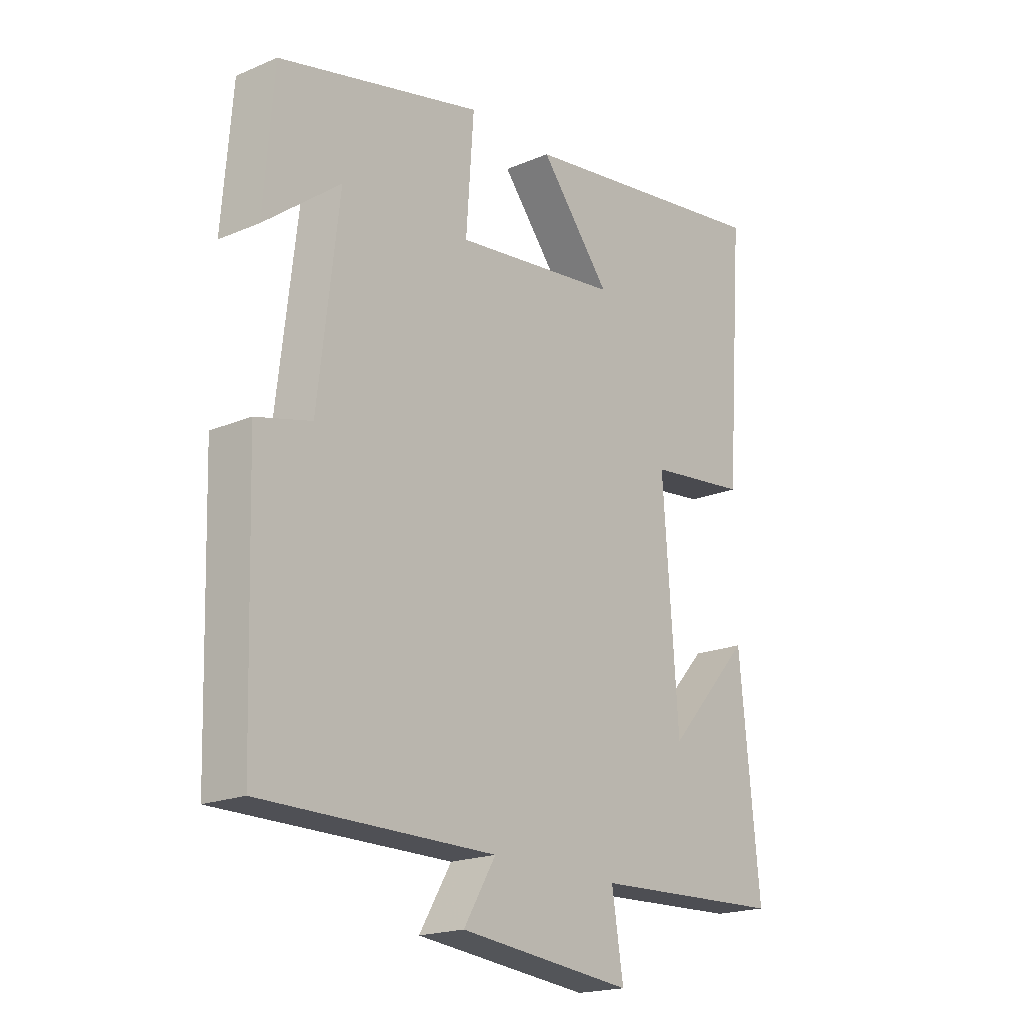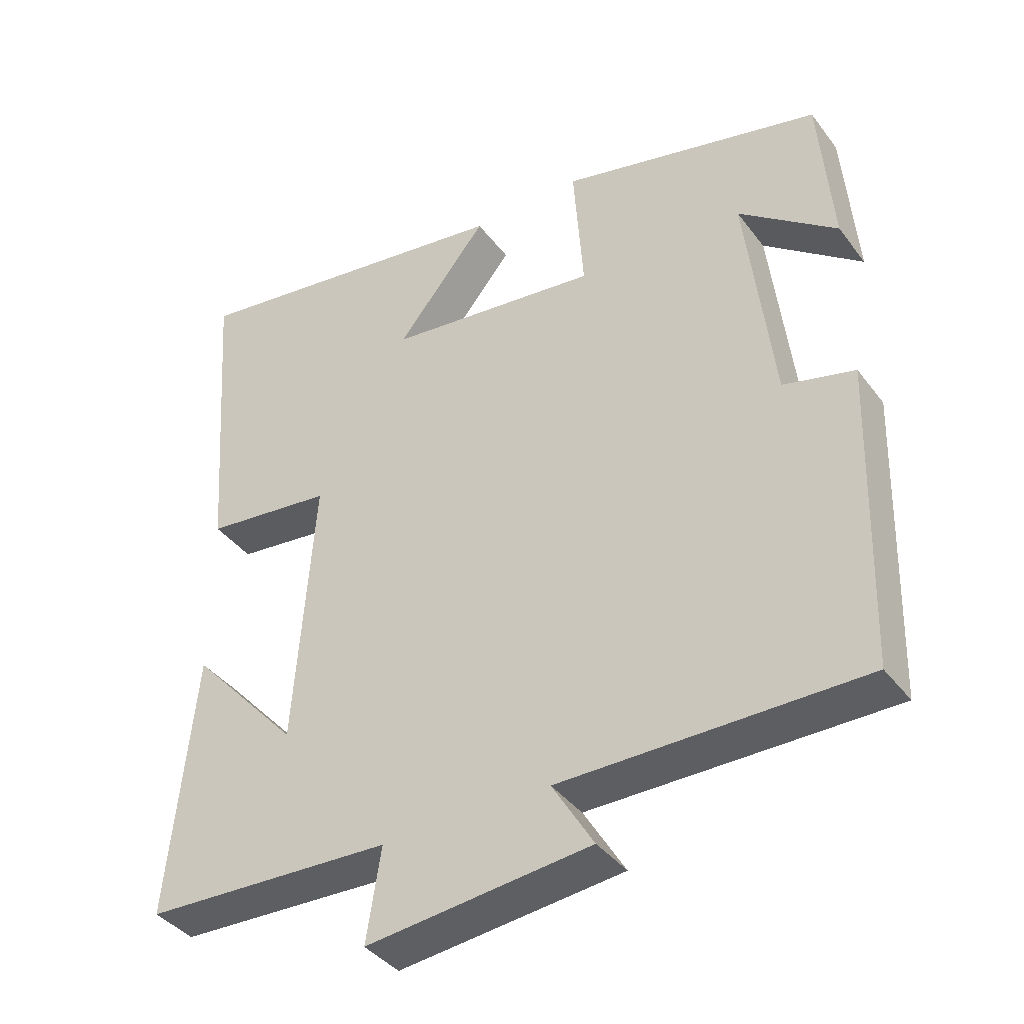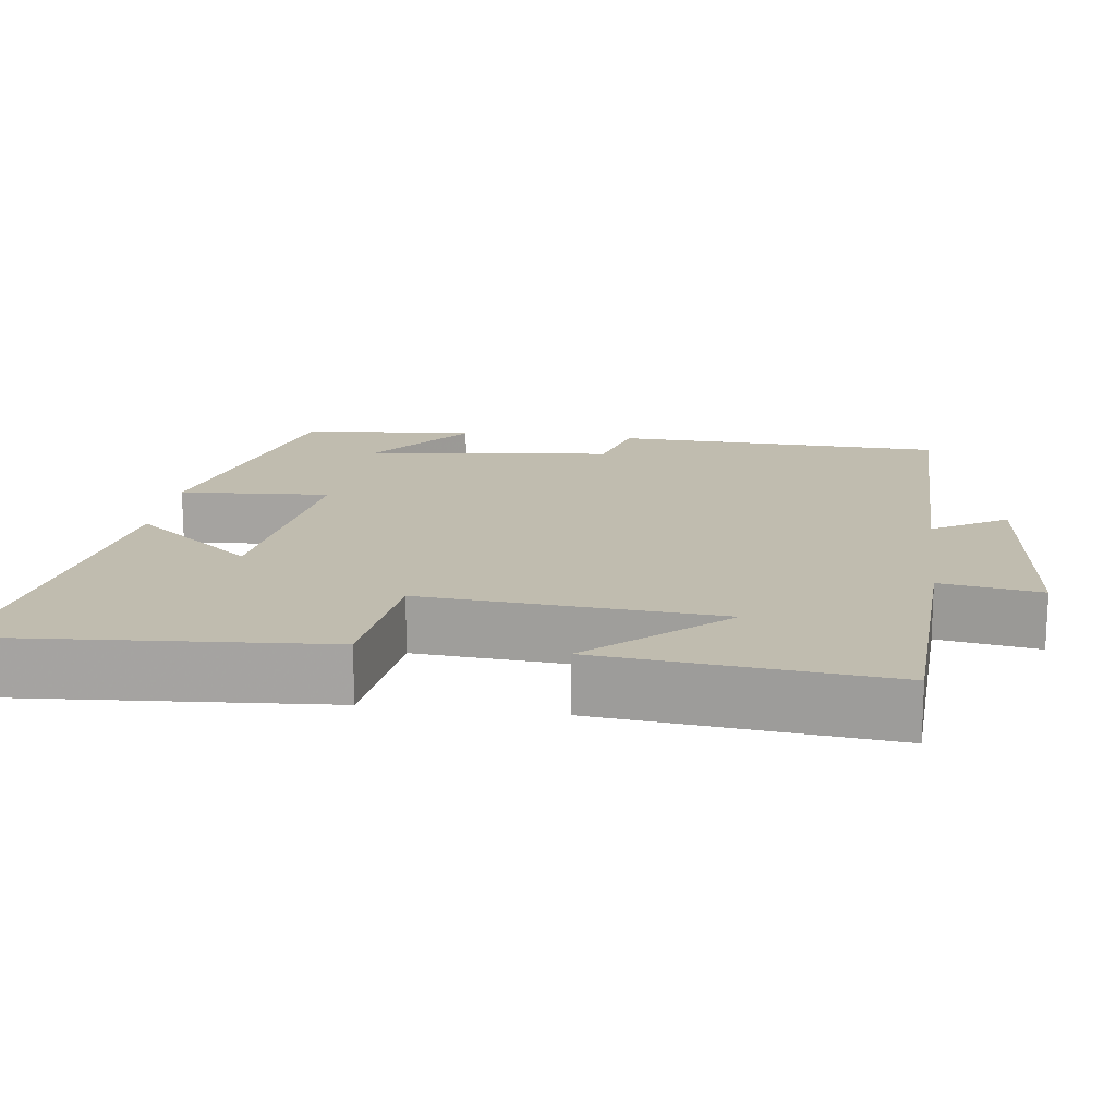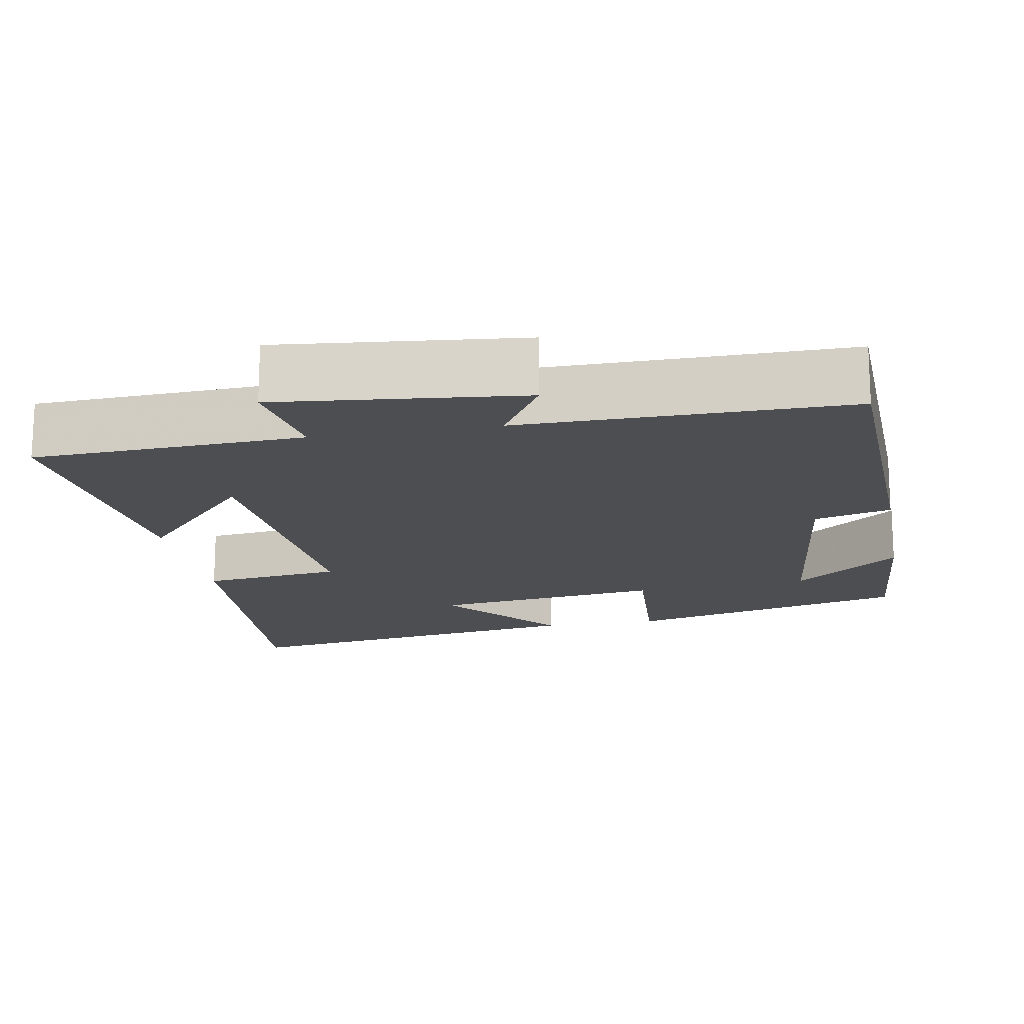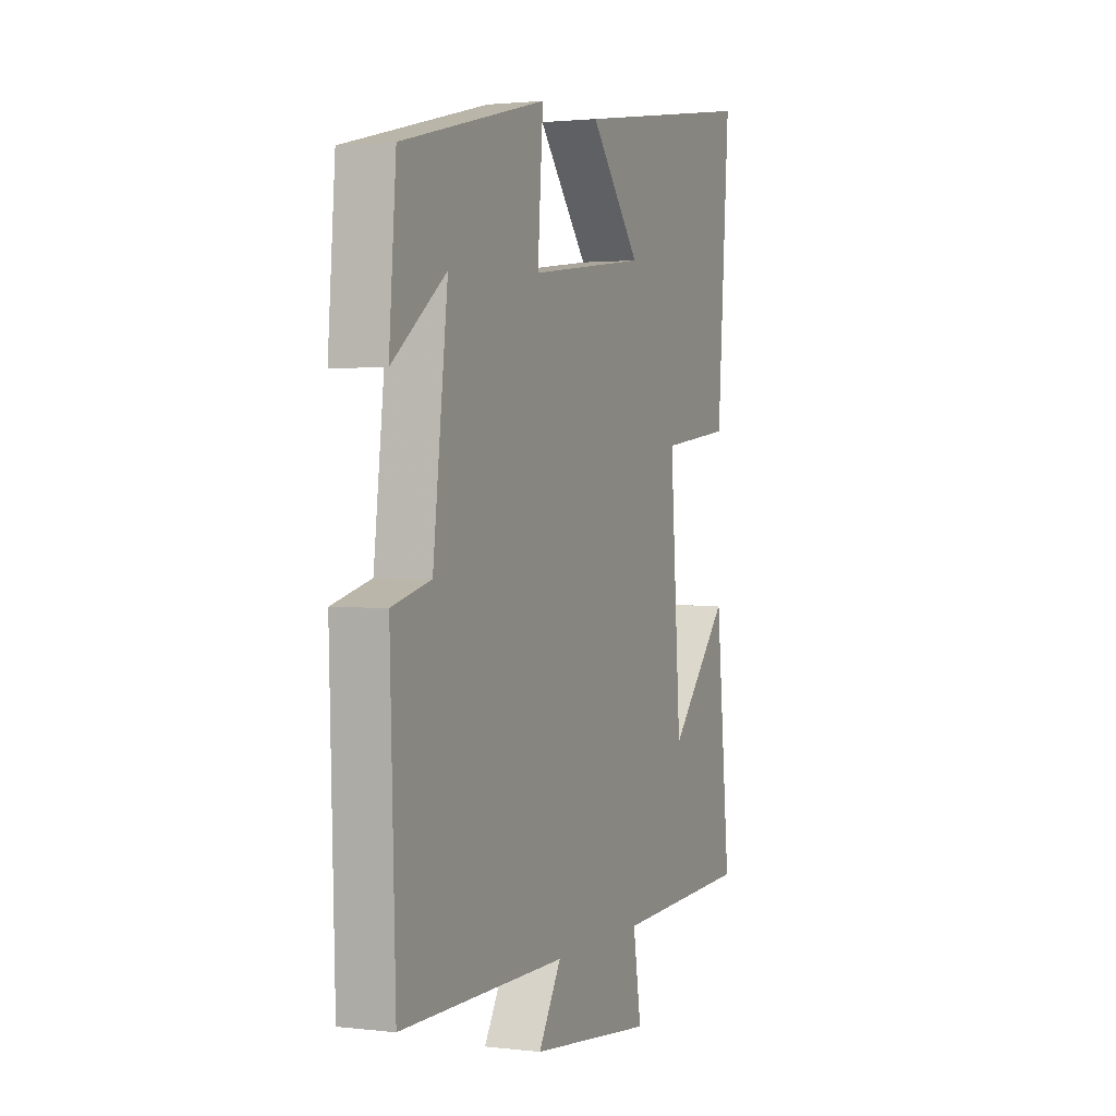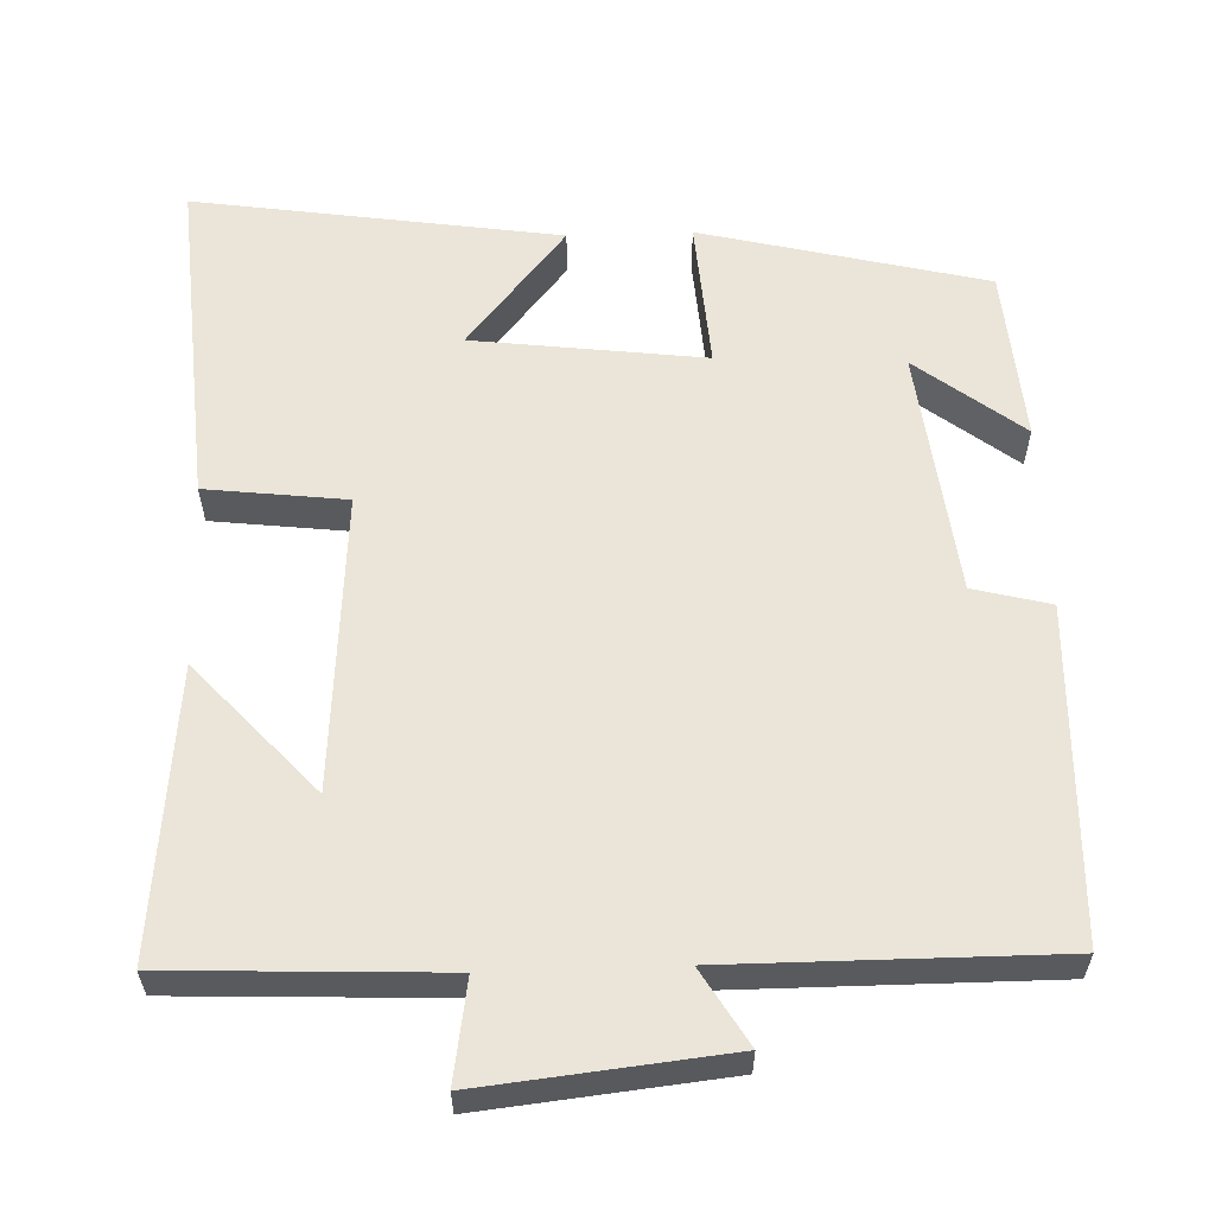
<metadata>
{"format":"obj","ext":"obj","renderer":"f3d","projection":"perspective","resolution":1024,"background":"white","views":[{"elev":-19.4,"azim":-51.5,"up":"+Z"},{"elev":-39.4,"azim":-146.9,"up":"+Z"},{"elev":16.3,"azim":97.7,"up":"+Y"},{"elev":-16.5,"azim":-169.6,"up":"+Y"},{"elev":1.8,"azim":-66.9,"up":"+Z"},{"elev":58.9,"azim":178.0,"up":"+Y"}]}
</metadata>
<code>
v 0.537 0.07 -0.485
v 0.182 0.07 -0.5
v 0.203 0.07 -0.632
v -0.117 0.07 -0.598
v -0.058 0.07 -0.5
v -0.486 0.07 -0.501
v -0.5 0.07 -0.065
v -0.399 0.07 -0.039
v -0.361 0.07 0.287
v -0.5 0.07 0.179
v -0.482 0.07 0.408
v -0.108 0.07 0.5
v -0.122 0.07 0.302
v 0.182 0.07 0.34
v 0.052 0.07 0.5
v 0.533 0.07 0.573
v 0.5 0.07 0.131
v 0.316 0.07 0.109
v 0.344 0.07 -0.281
v 0.5 0.07 -0.109
v 0.537 0 -0.485
v 0.182 0 -0.5
v 0.203 0 -0.632
v -0.117 0 -0.598
v -0.058 0 -0.5
v -0.486 0 -0.501
v -0.5 0 -0.065
v -0.399 0 -0.039
v -0.361 0 0.287
v -0.5 0 0.179
v -0.482 0 0.408
v -0.108 0 0.5
v -0.122 0 0.302
v 0.182 0 0.34
v 0.052 0 0.5
v 0.533 0 0.573
v 0.5 0 0.131
v 0.316 0 0.109
v 0.344 0 -0.281
v 0.5 0 -0.109
f 19 20 1 2
f 18 19 2
f 16 17 18
f 14 15 16
f 14 16 18
f 13 14 18 2
f 9 10 11 12
f 8 9 12 13
f 5 6 7 8
f 13 2 3
f 8 13 3
f 5 8 3
f 3 4 5
f 22 21 40 39
f 22 39 38
f 38 37 36
f 36 35 34
f 38 36 34
f 22 38 34 33
f 32 31 30 29
f 33 32 29 28
f 28 27 26 25
f 23 22 33
f 23 33 28
f 23 28 25
f 25 24 23
f 1 21 22 2
f 2 22 23 3
f 3 23 24 4
f 4 24 25 5
f 5 25 26 6
f 6 26 27 7
f 7 27 28 8
f 8 28 29 9
f 9 29 30 10
f 10 30 31 11
f 11 31 32 12
f 12 32 33 13
f 13 33 34 14
f 14 34 35 15
f 15 35 36 16
f 16 36 37 17
f 17 37 38 18
f 18 38 39 19
f 19 39 40 20
f 20 40 21 1

</code>
